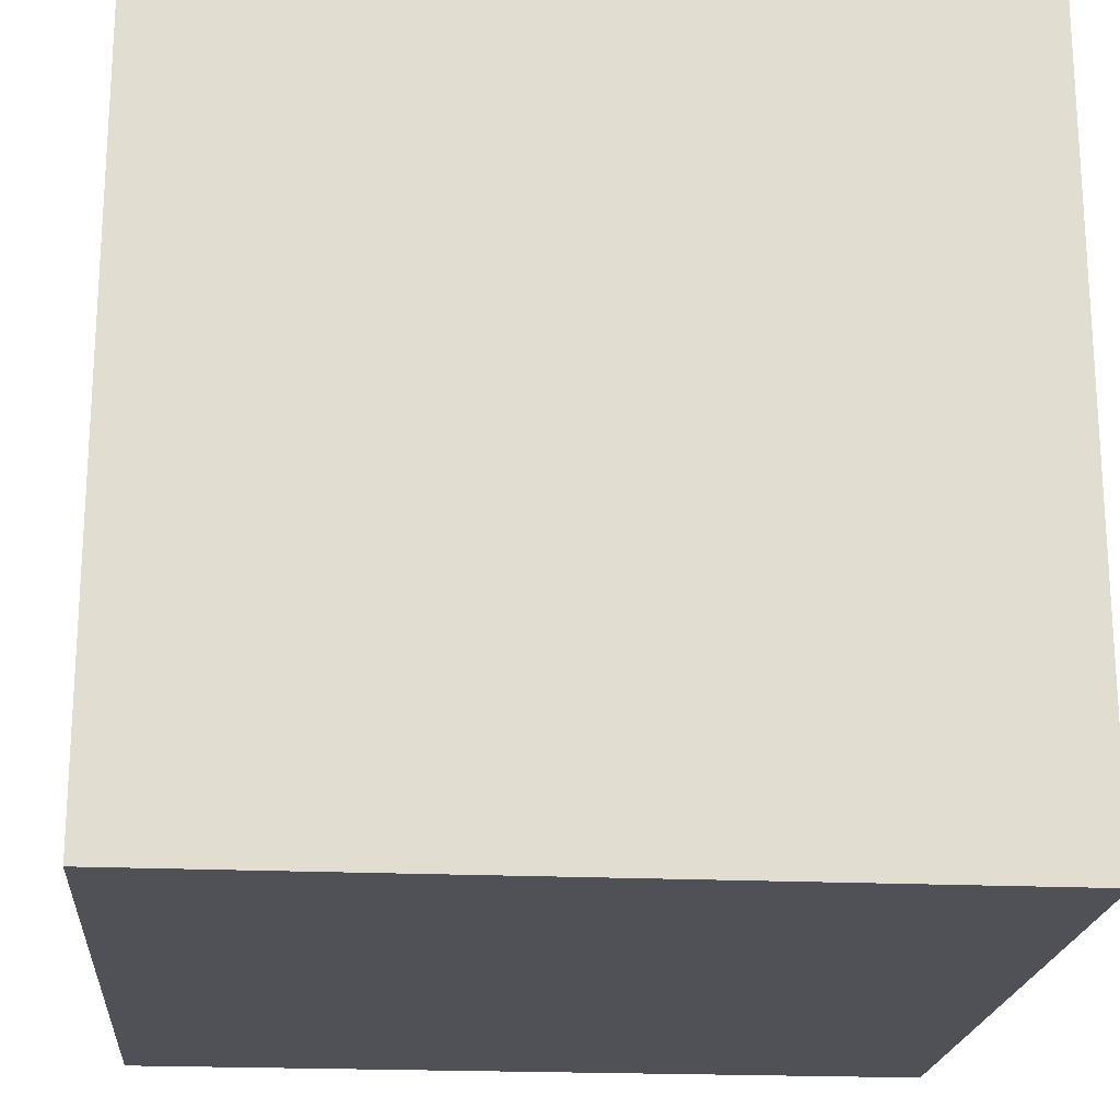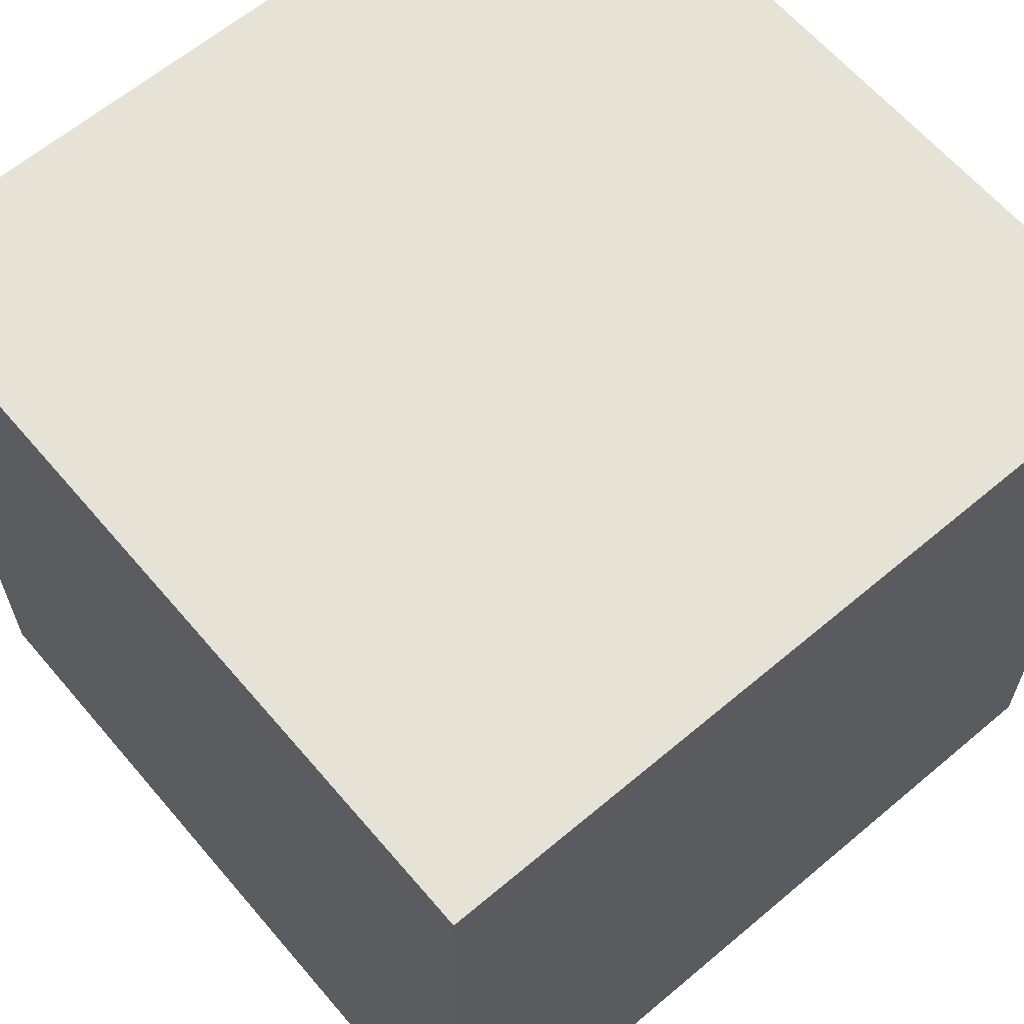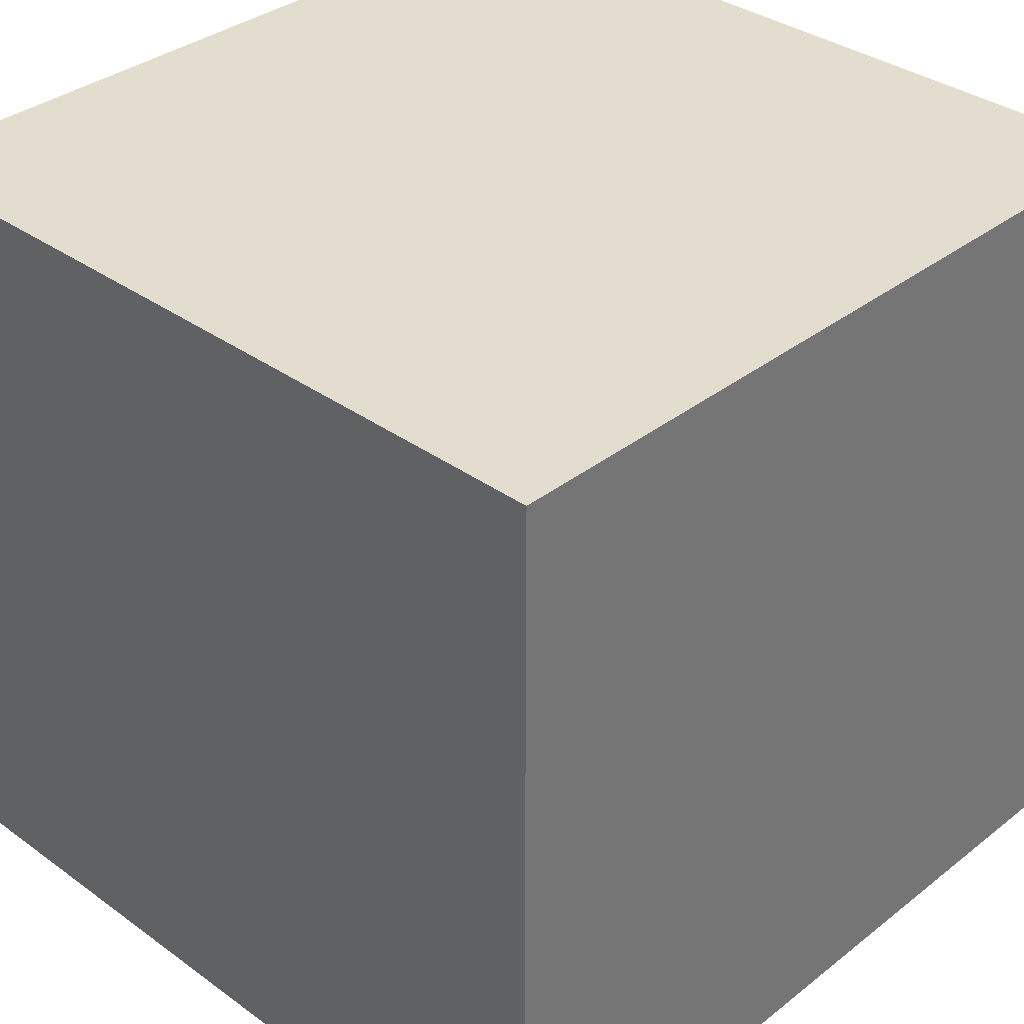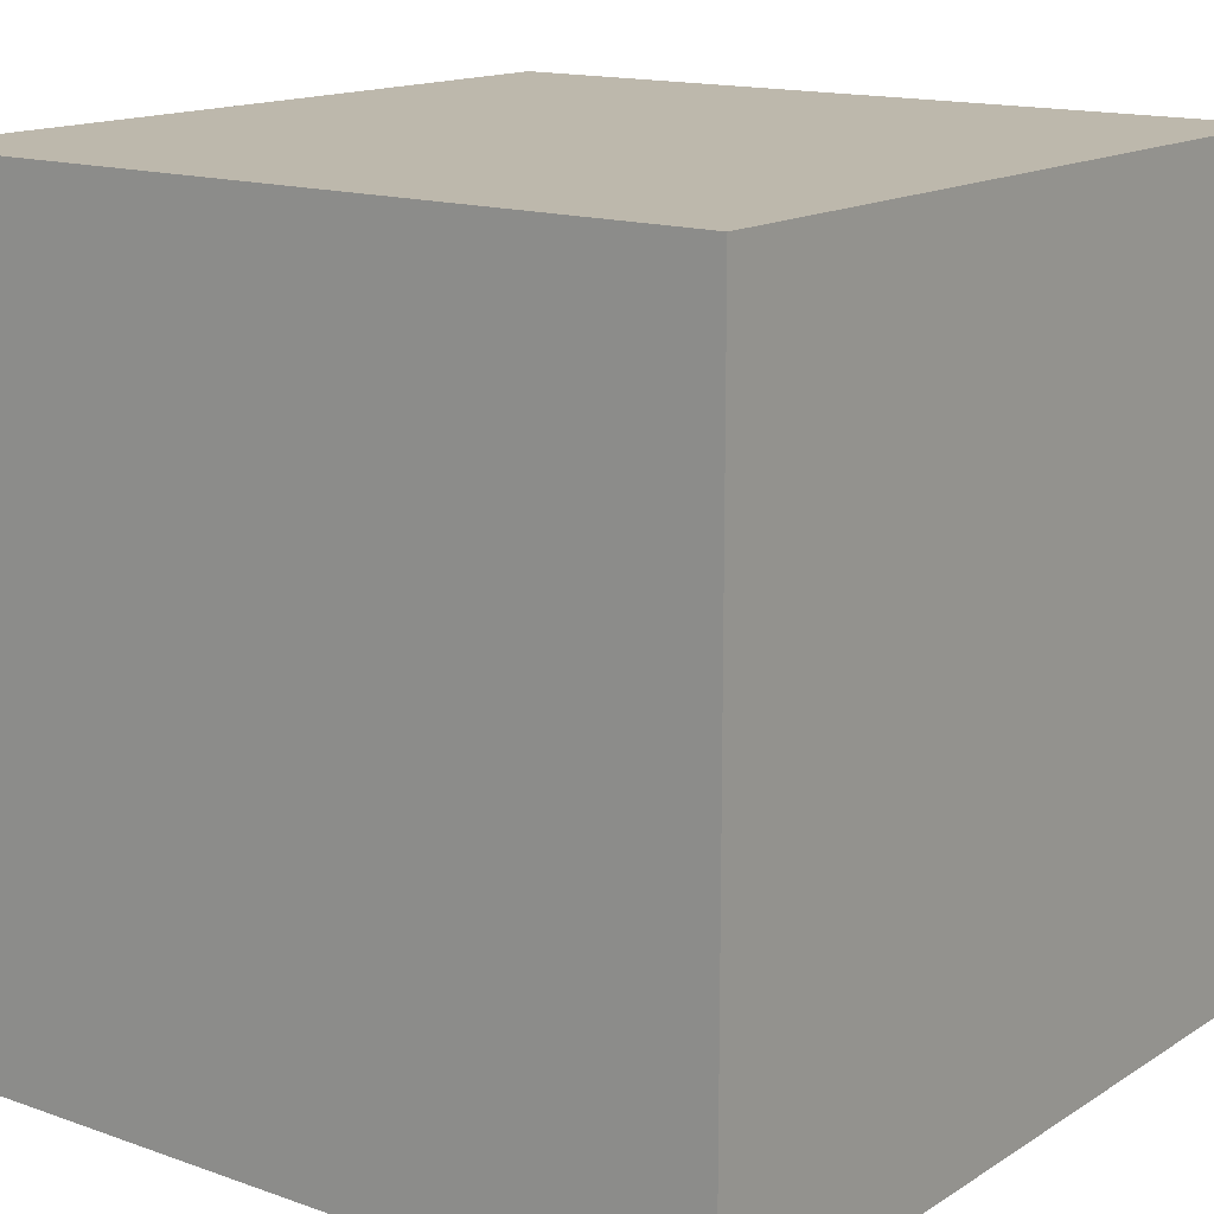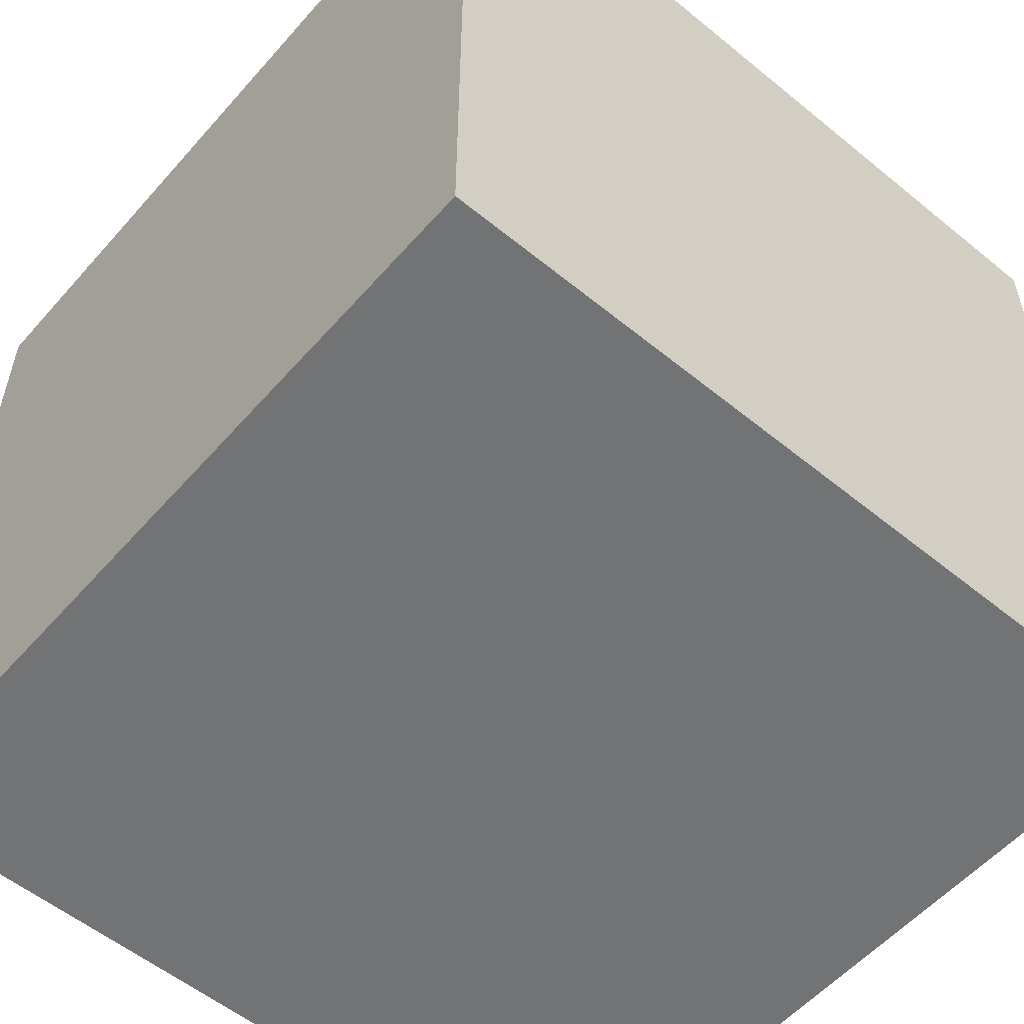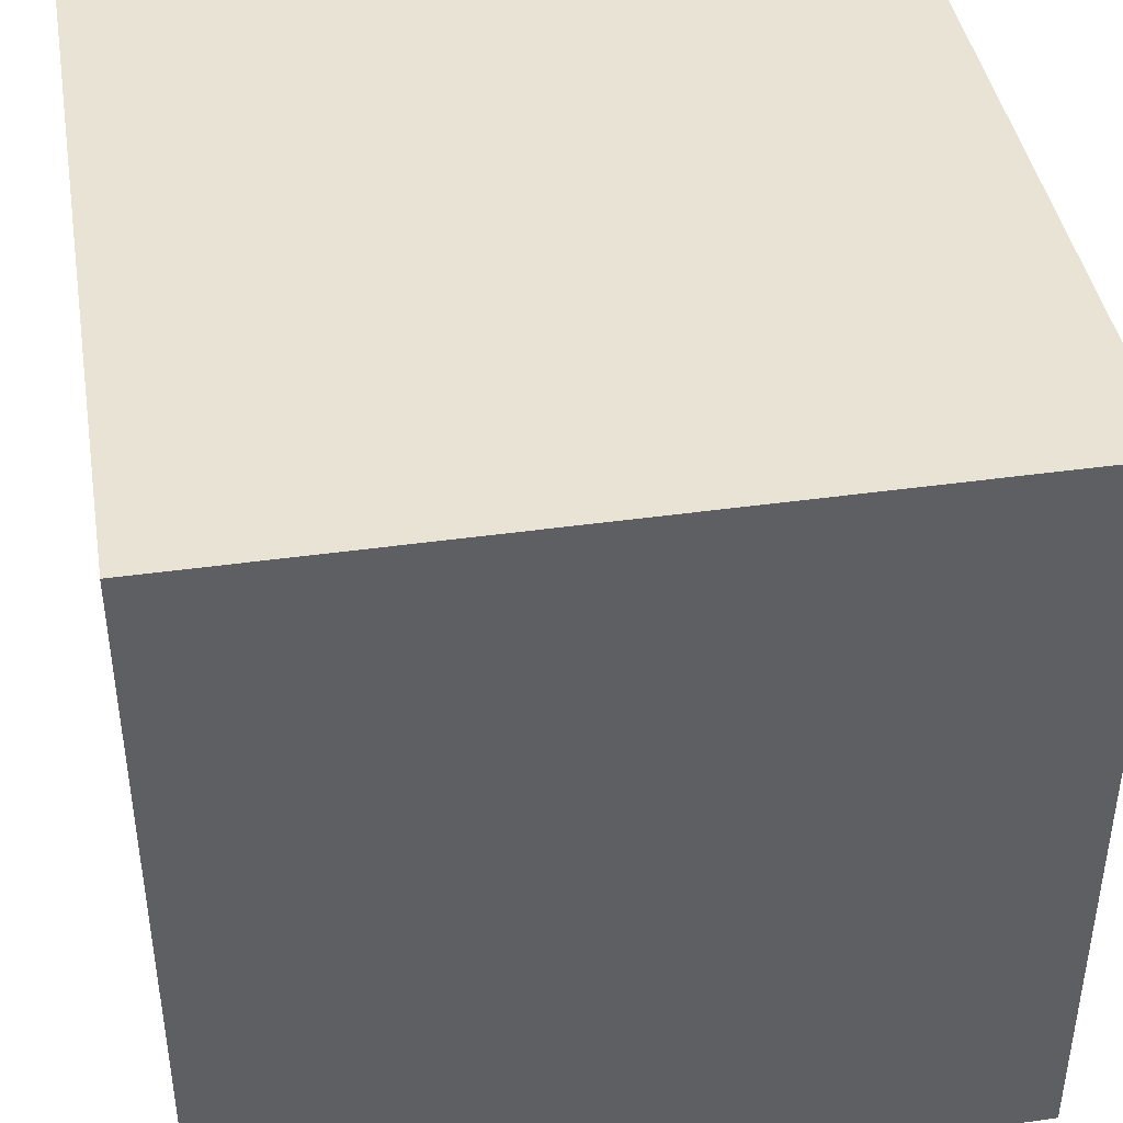
<metadata>
{"format":"obj","ext":"obj","renderer":"f3d","projection":"perspective","resolution":1024,"background":"white","views":[{"elev":-20.3,"azim":85.2,"up":"+Y"},{"elev":63.1,"azim":49.6,"up":"+Y"},{"elev":34.9,"azim":133.9,"up":"+Y"},{"elev":14.9,"azim":127.1,"up":"+Y"},{"elev":-55.8,"azim":139.4,"up":"+Z"},{"elev":42.1,"azim":-9.6,"up":"+Z"}]}
</metadata>
<code>
o cube
v 0.5 0.5 -0.5
v 0.5 -0.5 -0.5
v -0.5 -0.5 -0.5
v -0.5 0.5 -0.5
v 0.5 0.5 0.5
v 0.5 -0.5 0.5
v -0.5 -0.5 0.5
v -0.5 0.5 0.5
f 1 2 4
f 5 6 8
f 4 1 8
f 3 2 7
f 4 3 8
f 1 2 5
f 2 3 4
f 6 7 8
f 1 5 8
f 2 6 7
f 3 7 8
f 2 6 5

</code>
